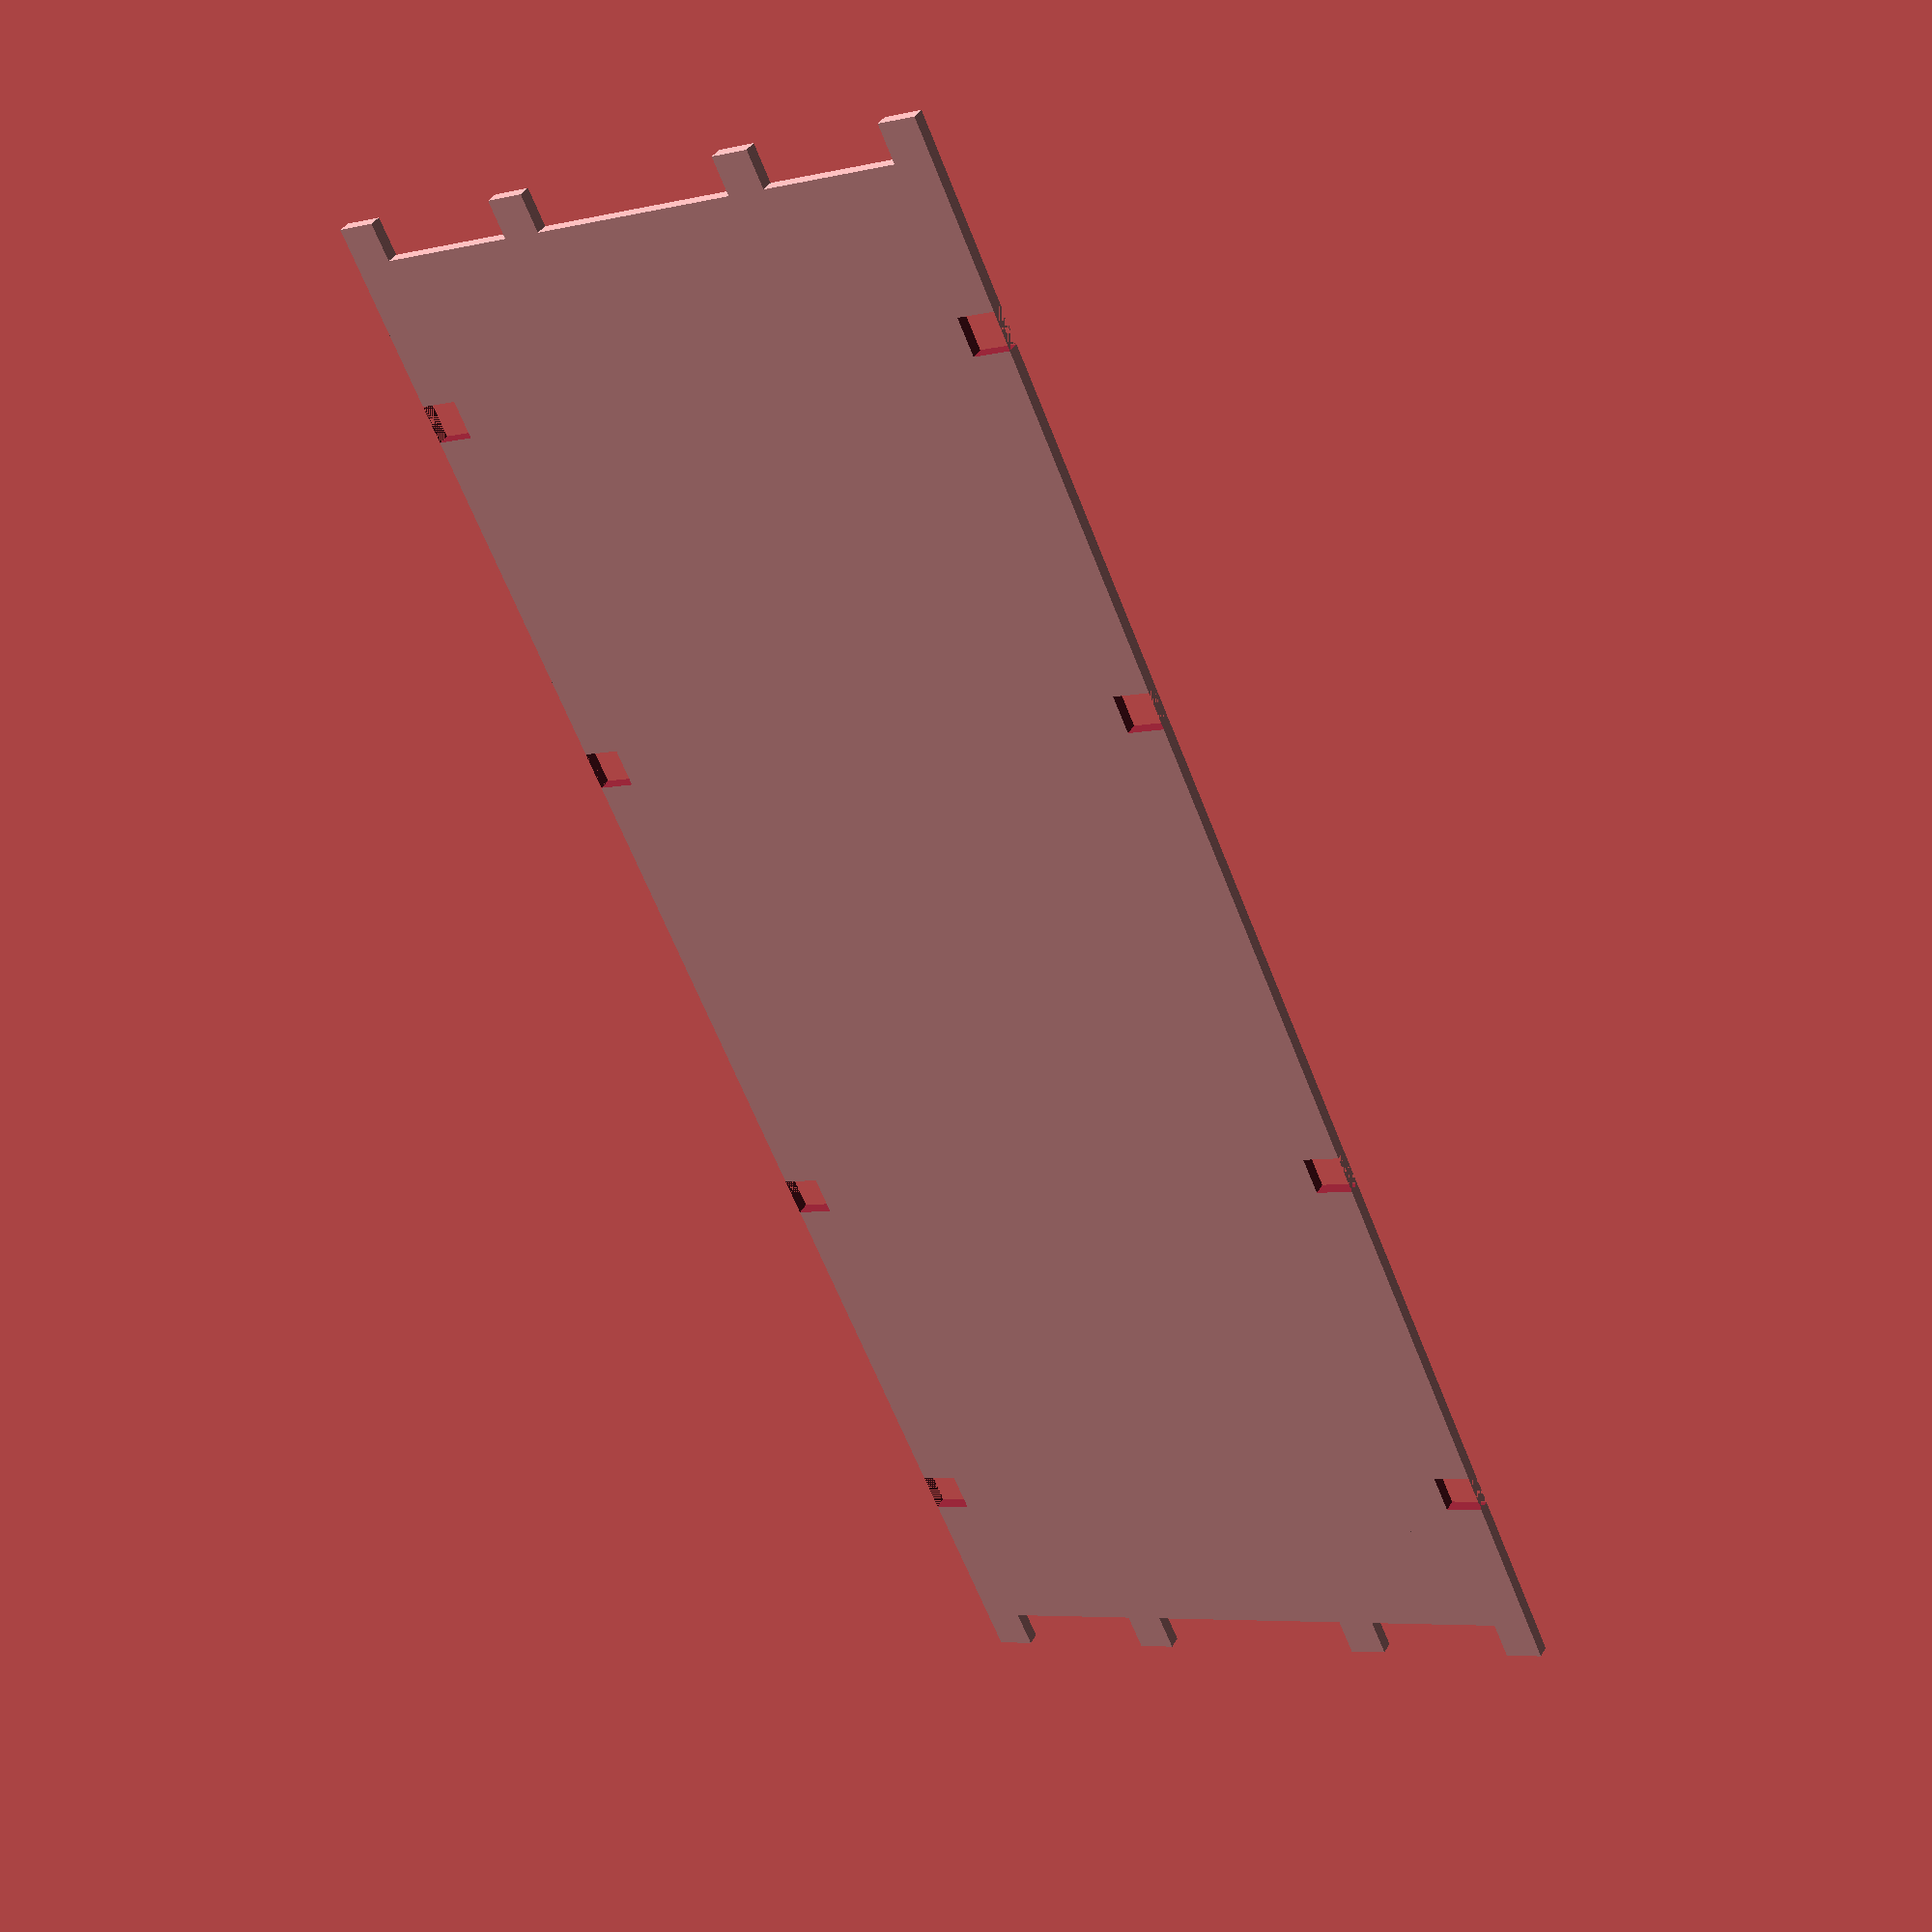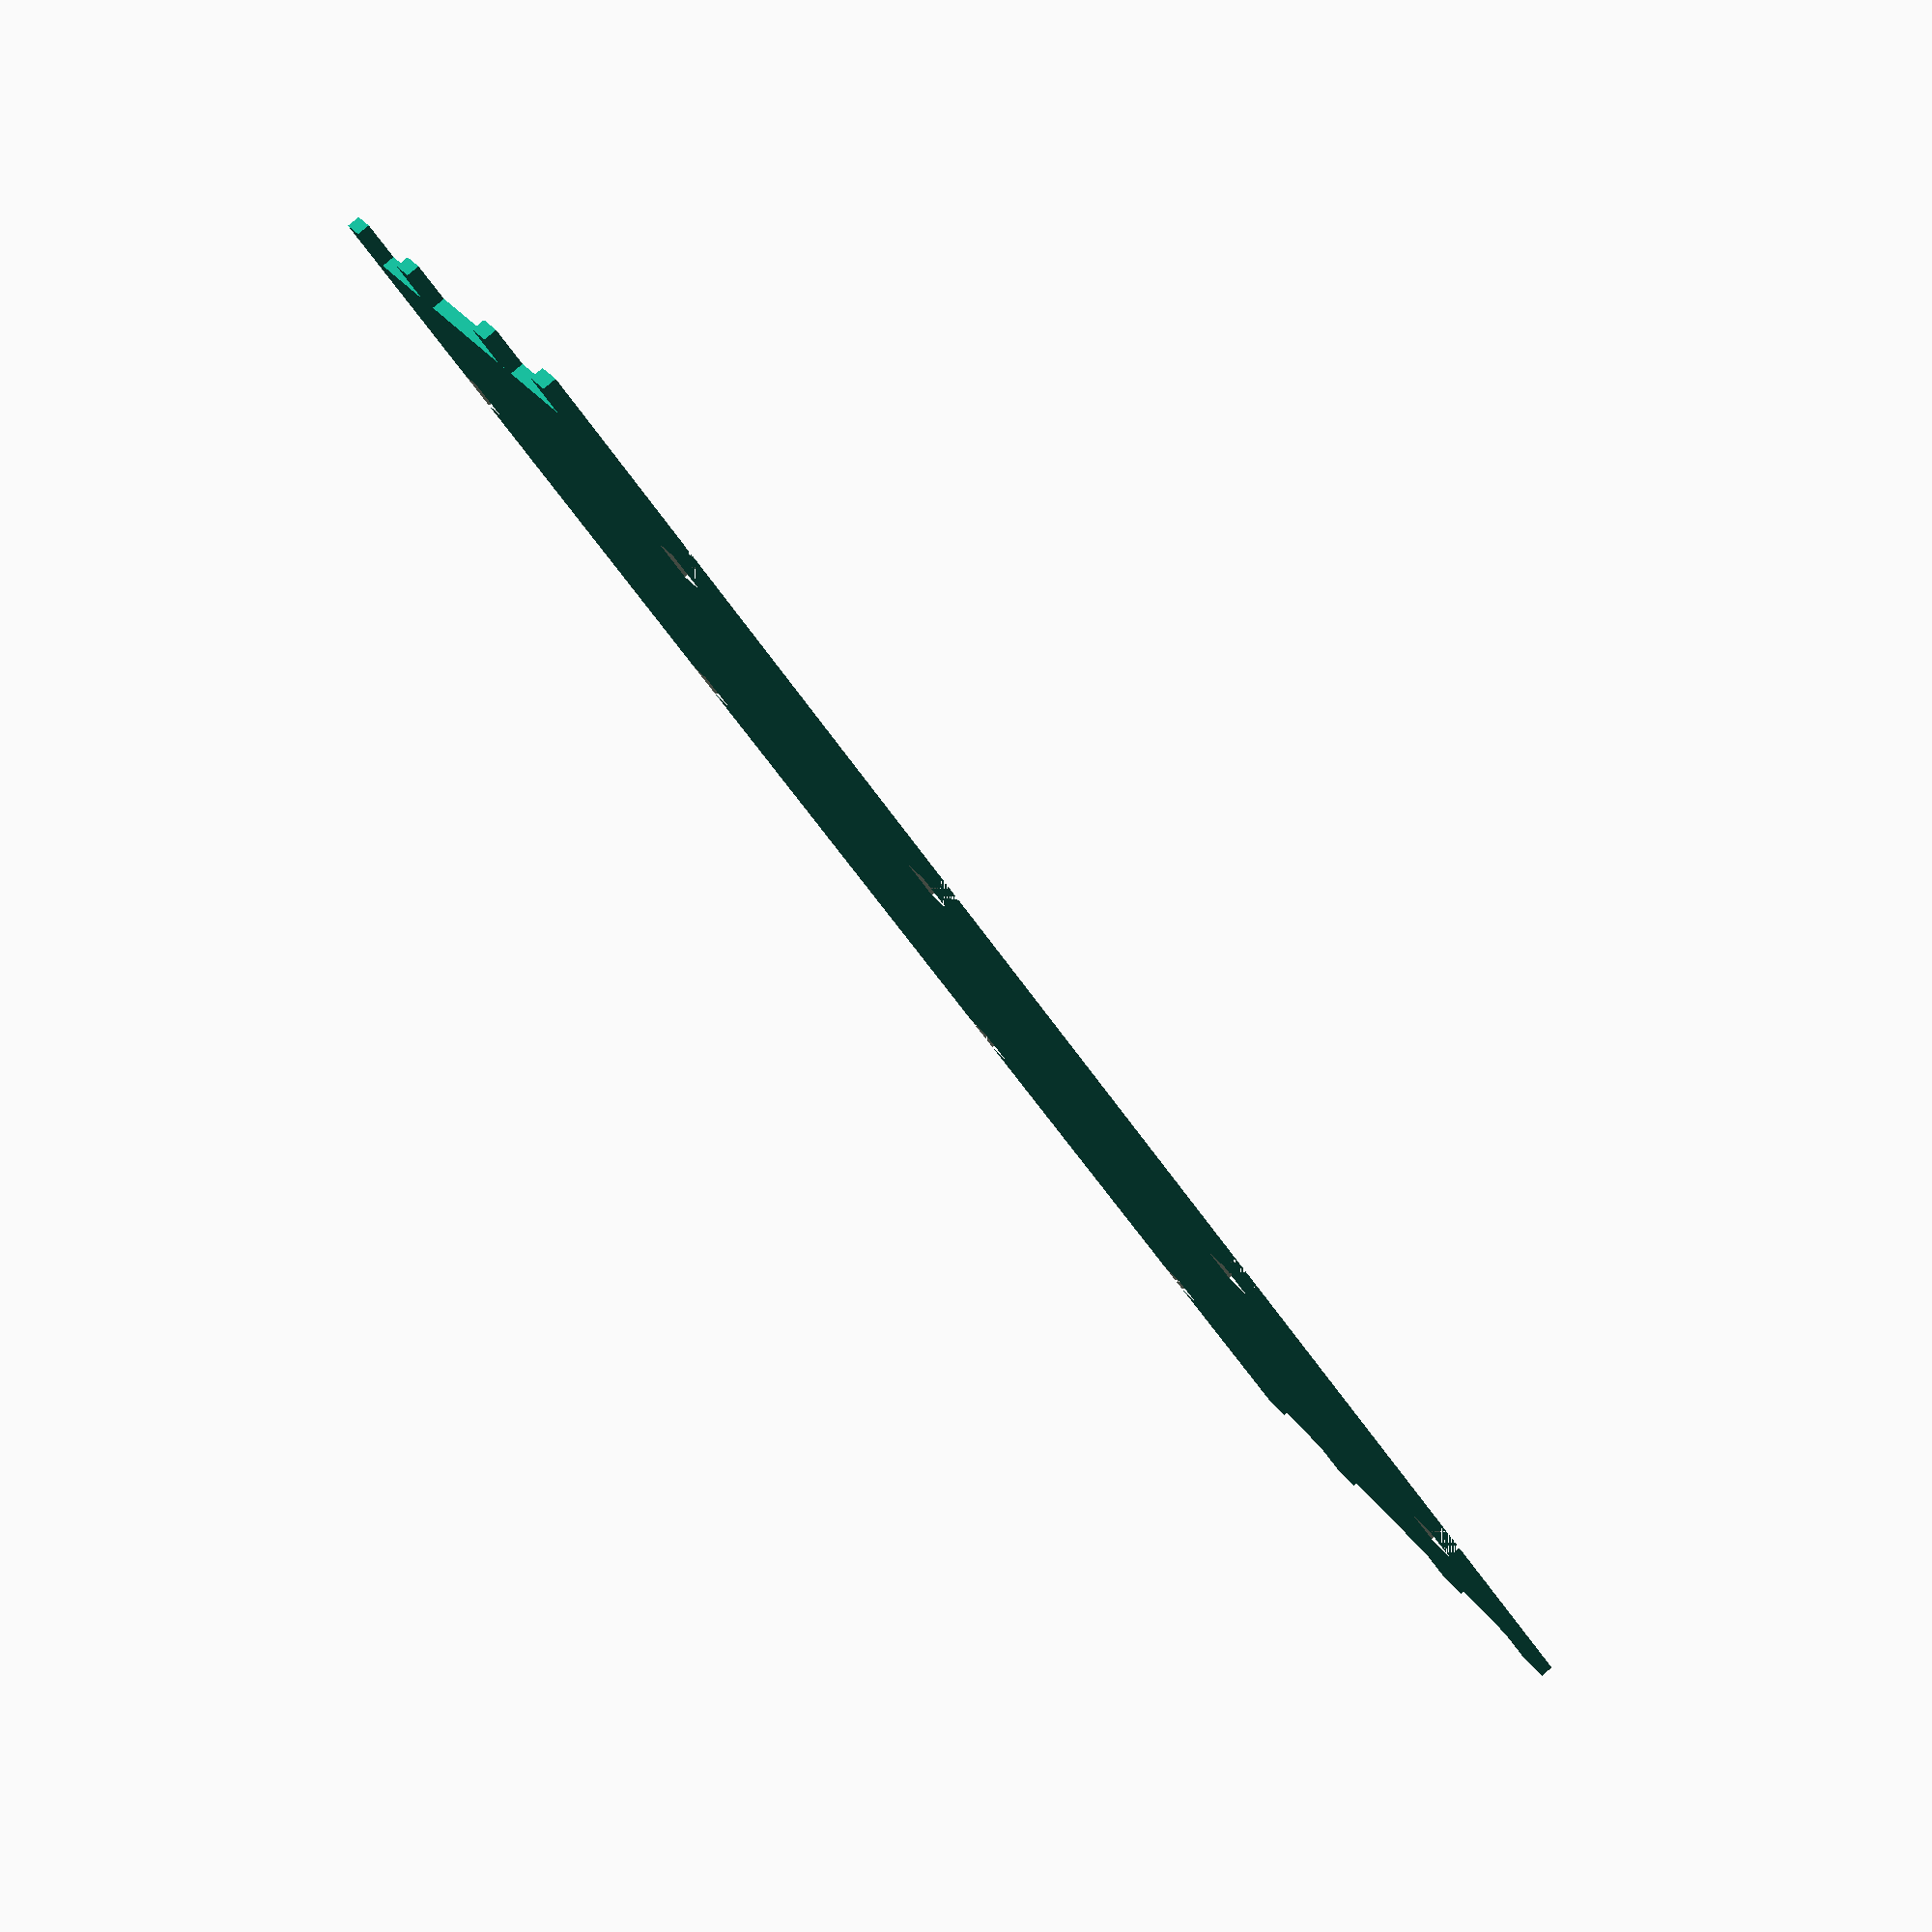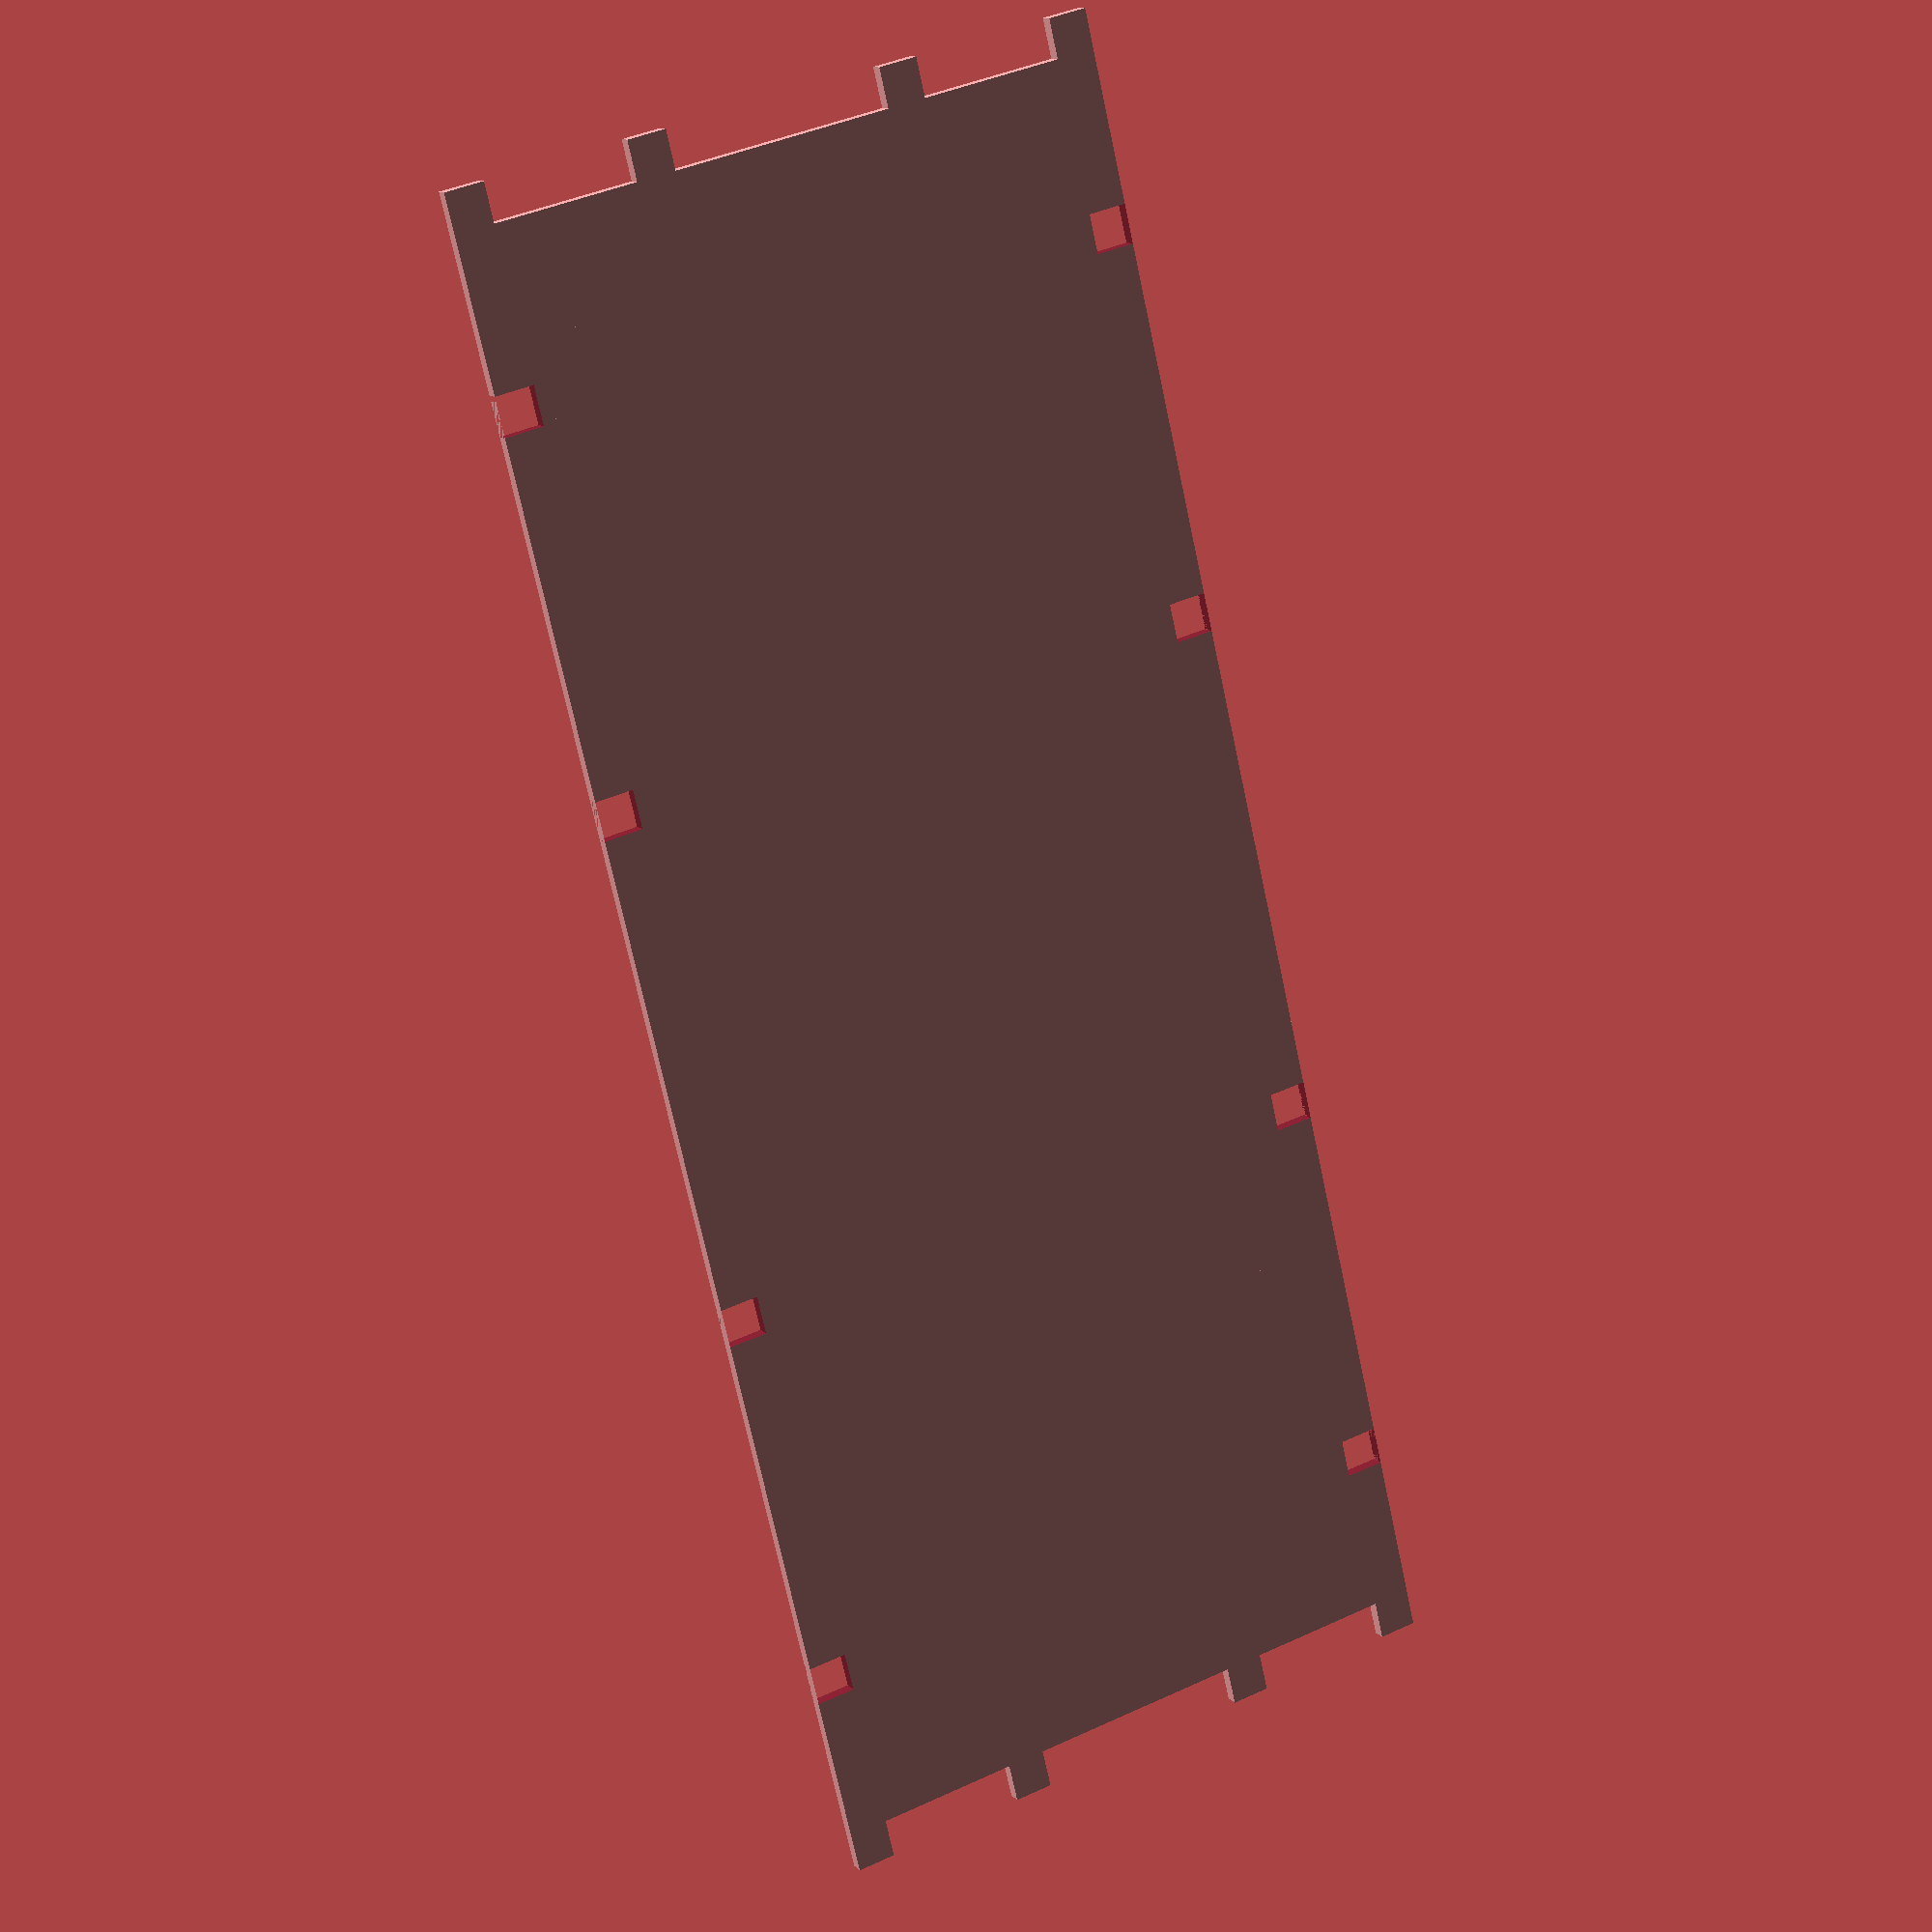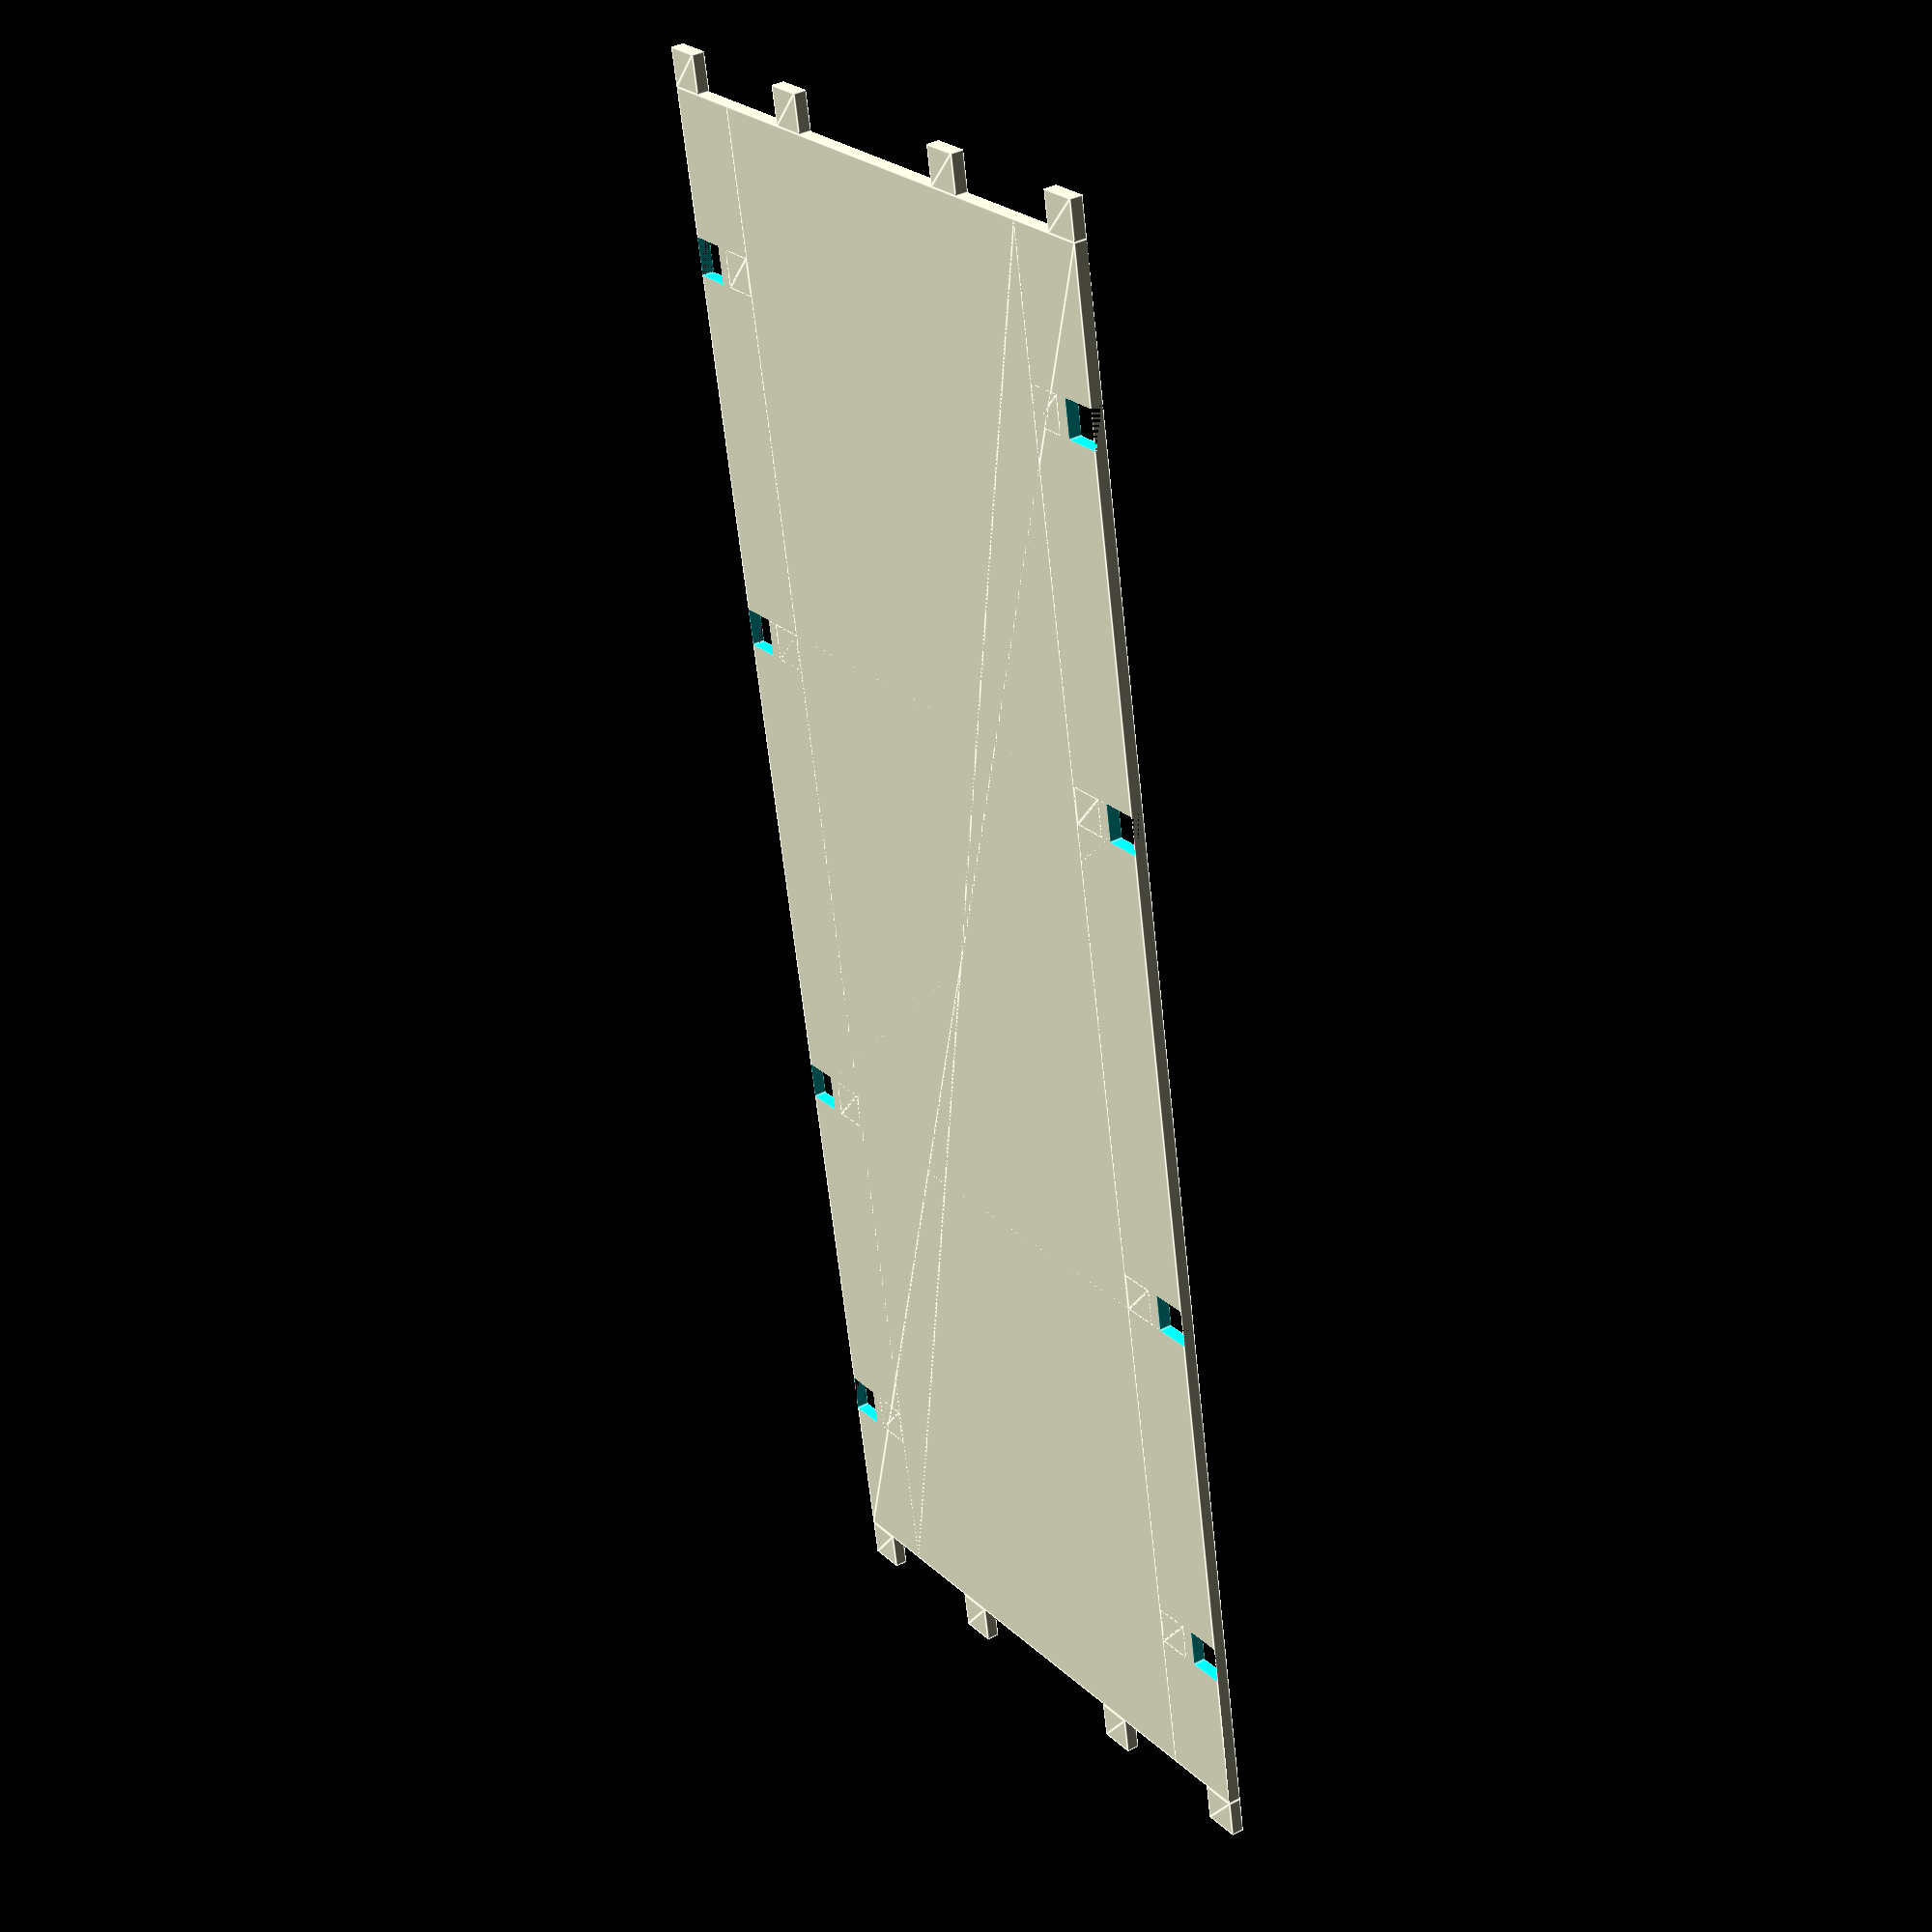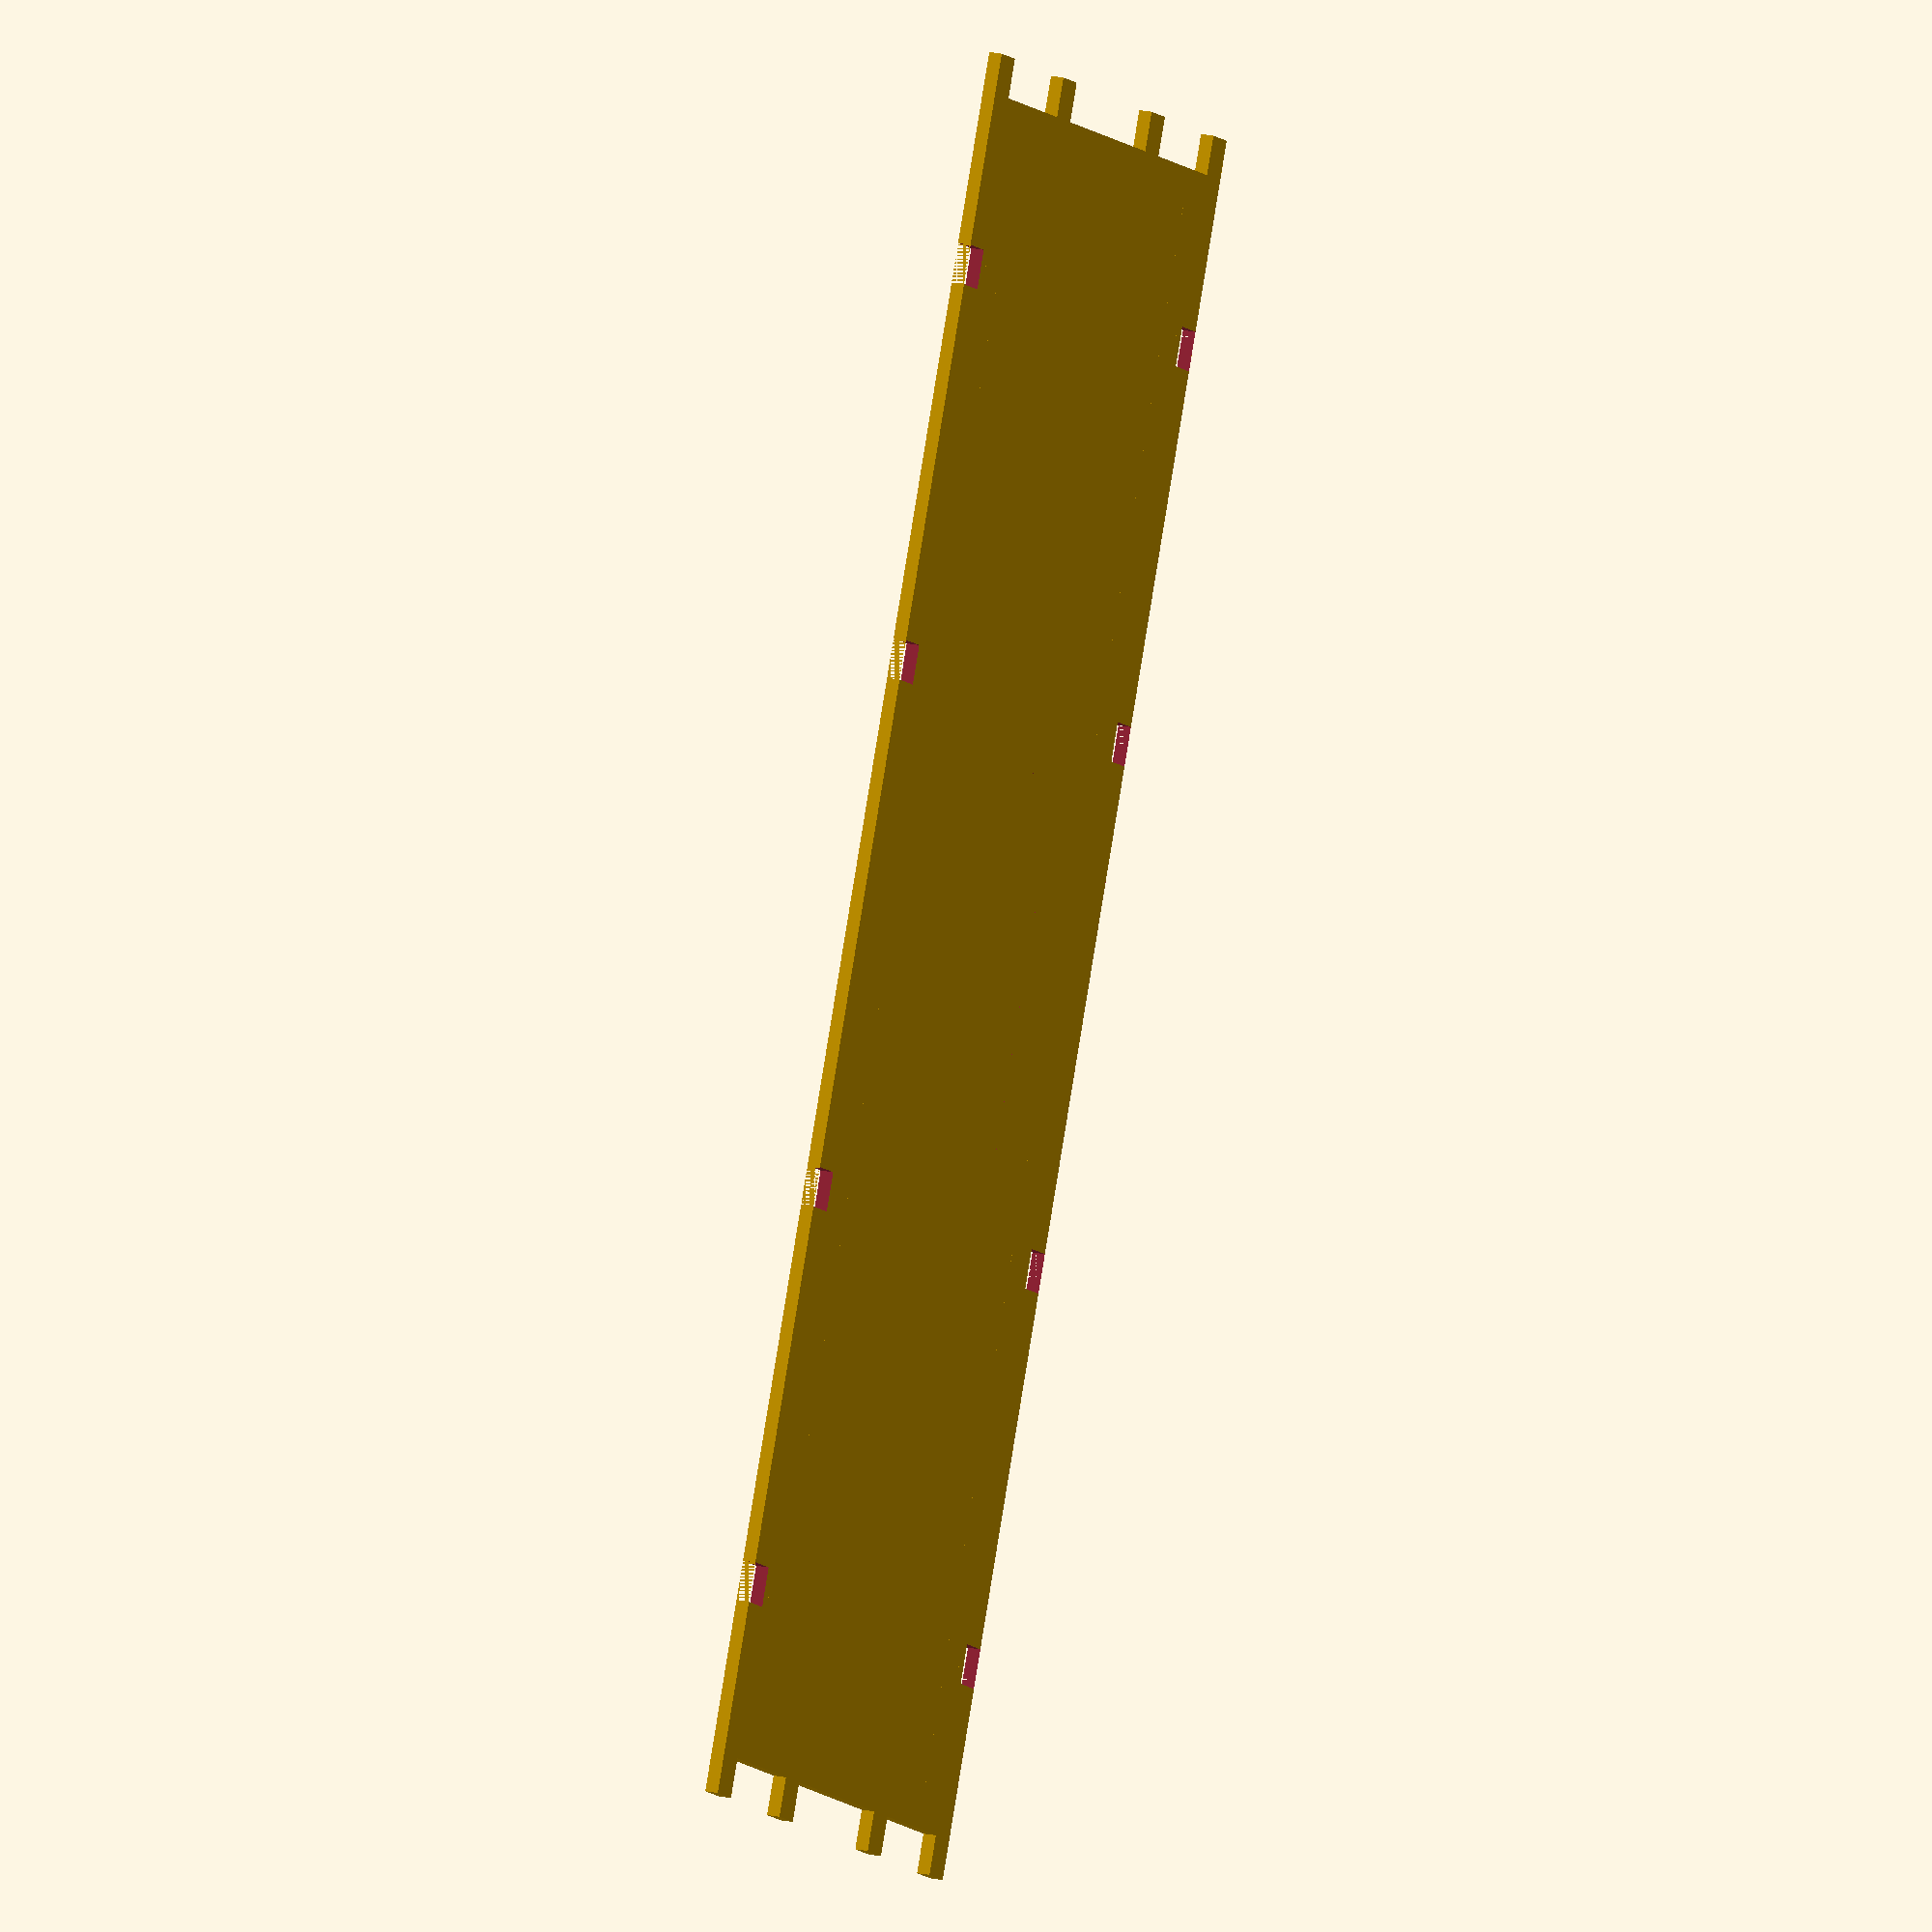
<openscad>
$fn=50;
x=51;
y=43;
z=126;
module front() {
    back(true);
}
module back(front=false) {
    difference() {
        square([x,y],center=true);
        if(front==false){
            square([23,31],center=true);
            for(i=[-1,1])translate([i*15.5,2.5])circle(r=1);
        }
        if(front==true){
            circle(r=1.5);
            translate([0,17])square([5,2],center=true);
        }   
        for(i=[-1,1])for(j=[-20,20,-10,10])translate([i*24,j])square(3,center=true);
    }
}
module top() {
    bottom(true);
}
module bottom(top=false) {
    difference() {
        square([x,z],center=true);
        if(top==false)for(i=[-1,1])translate([i*37/2,126/2-5])circle(r=2);
        if(top==true)for(i=[-95:10:95])translate([0,i])square([30,3],center=true);
        for(i=[-1,1])for(j=[-50,50,-20,20])translate([i*(x/2-1.5),j])square(3,center=true);
    }
    for(i=[-1,1])for(j=[-1,1])translate([i*(x/2-1.5),j*(z/2+1.5)])square(3,center=true);
}
module side() {
    square([y-6,z],center=true);
    for(i=[-1,1]){
        for(j=[-50,50,-20,20])translate([i*(y/2-1.5),j])square(3,center=true);
        for(j=[-1,1])translate([i*10,j*(z/2+1.5)])square(3,center=true);
    }
}    

front();
back();
top();
bottom();
side();
</openscad>
<views>
elev=321.3 azim=156.0 roll=26.9 proj=p view=wireframe
elev=275.7 azim=56.6 roll=229.9 proj=p view=wireframe
elev=167.6 azim=13.5 roll=26.7 proj=p view=wireframe
elev=323.3 azim=10.8 roll=236.0 proj=p view=edges
elev=160.1 azim=206.0 roll=248.5 proj=o view=wireframe
</views>
